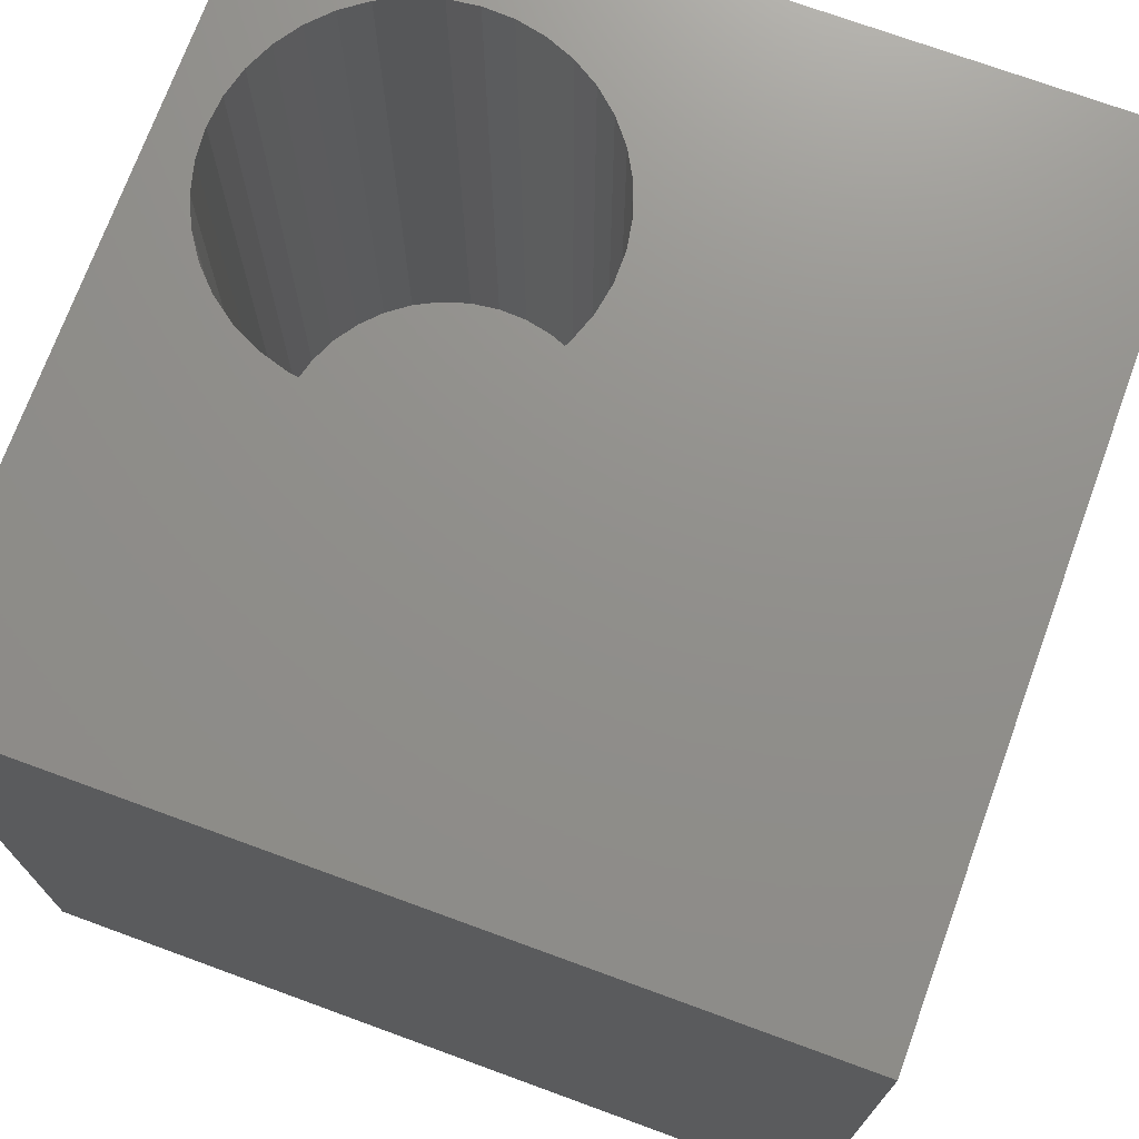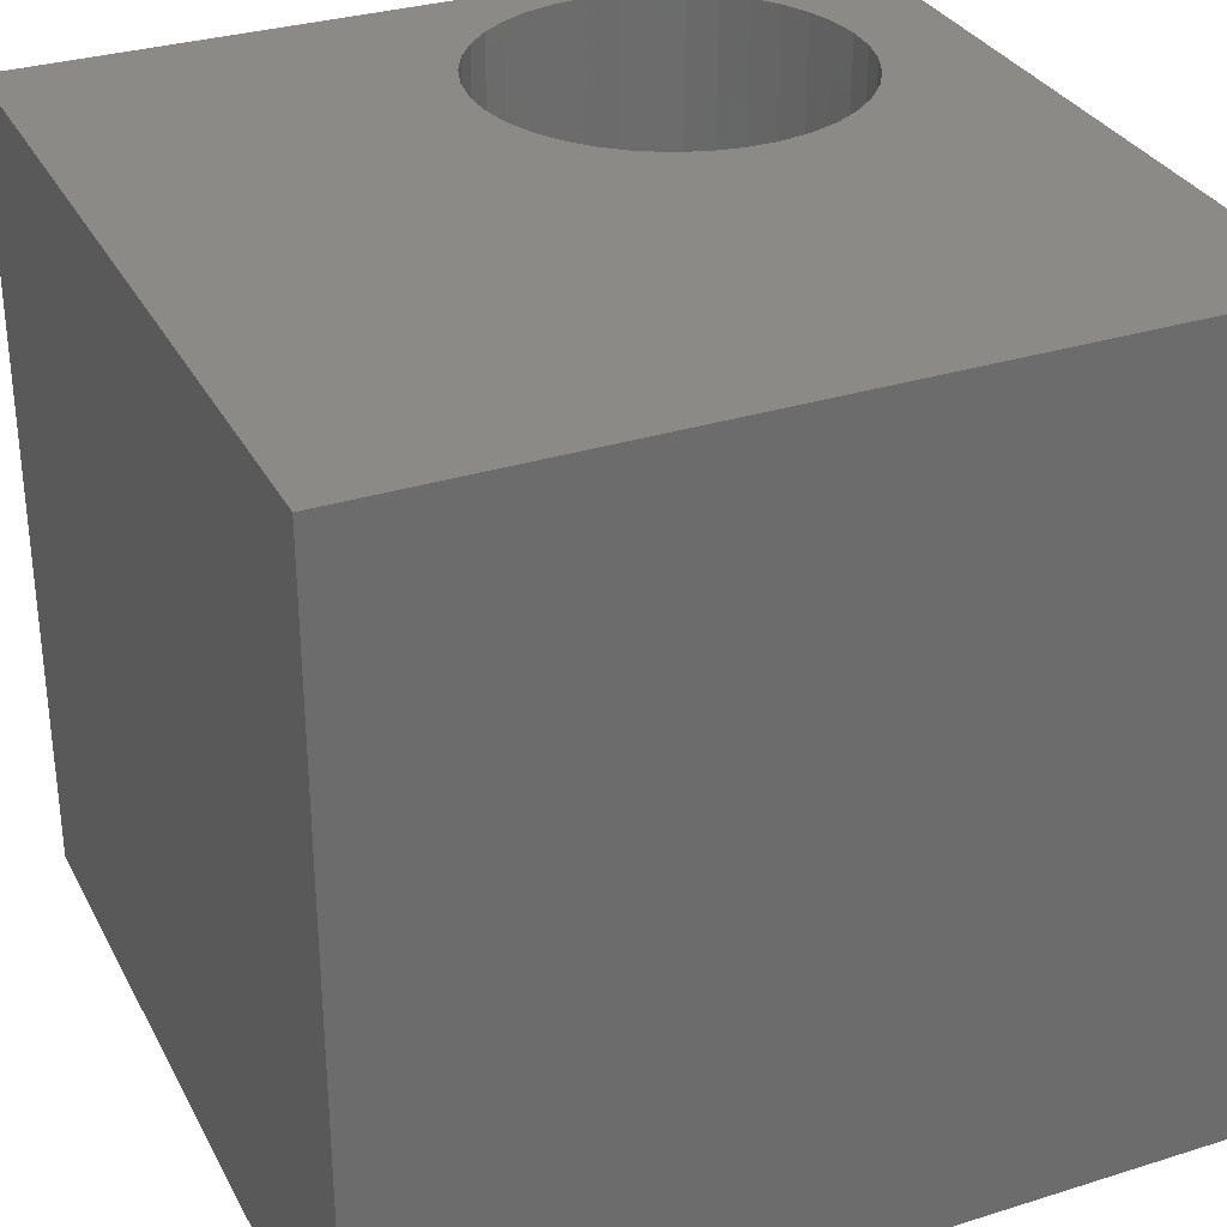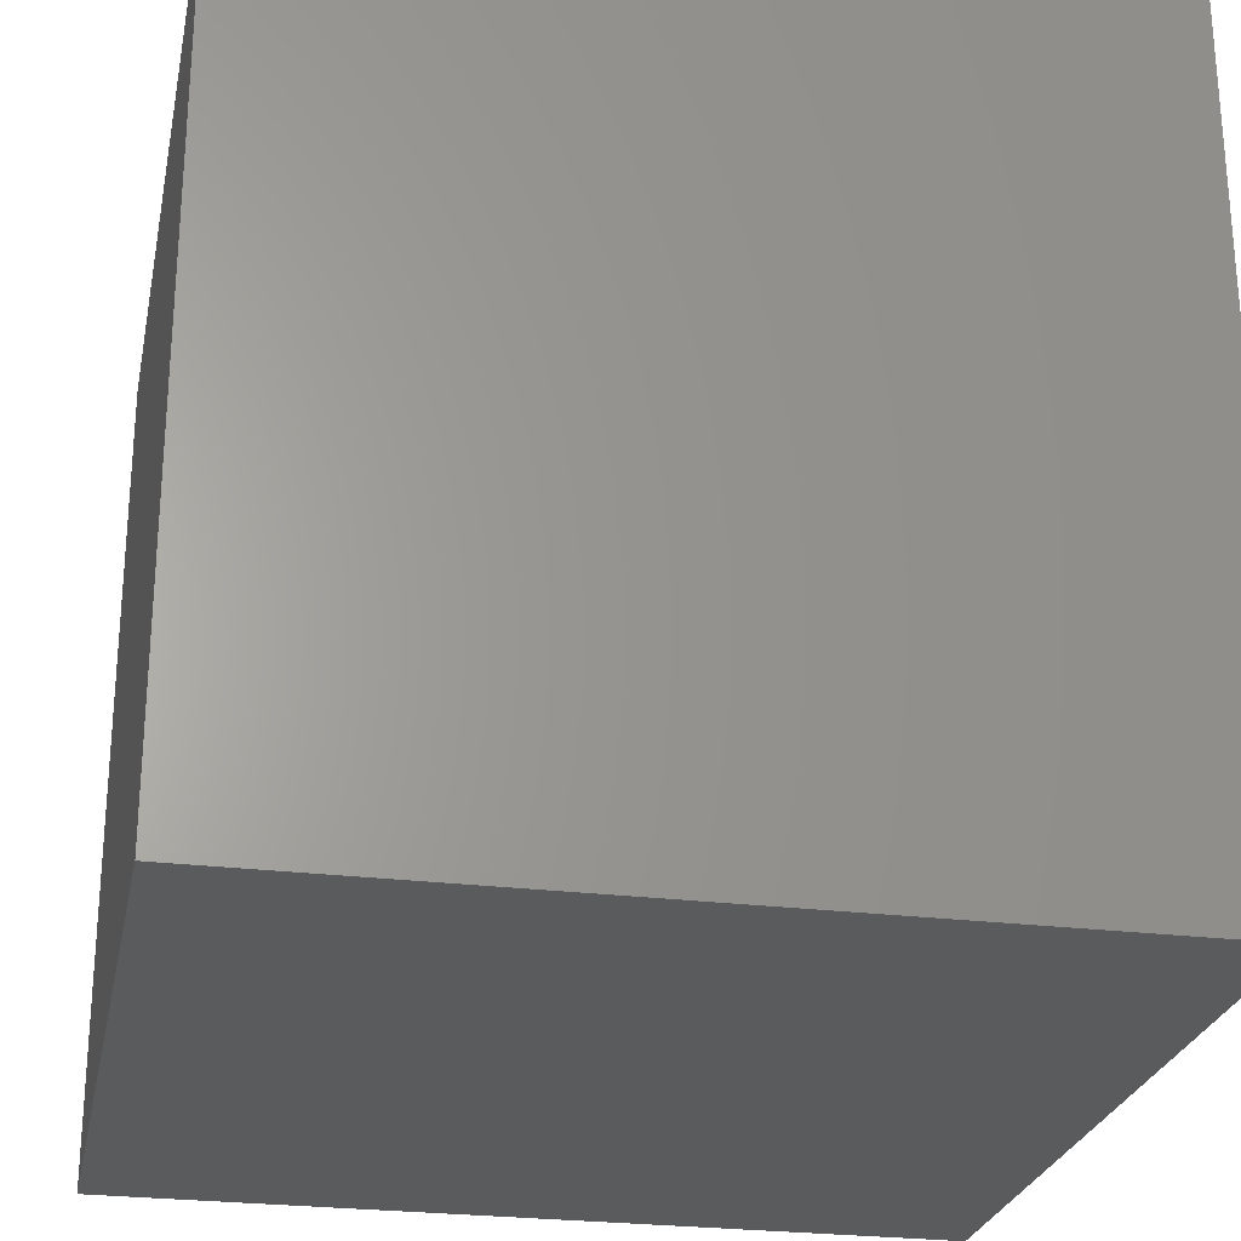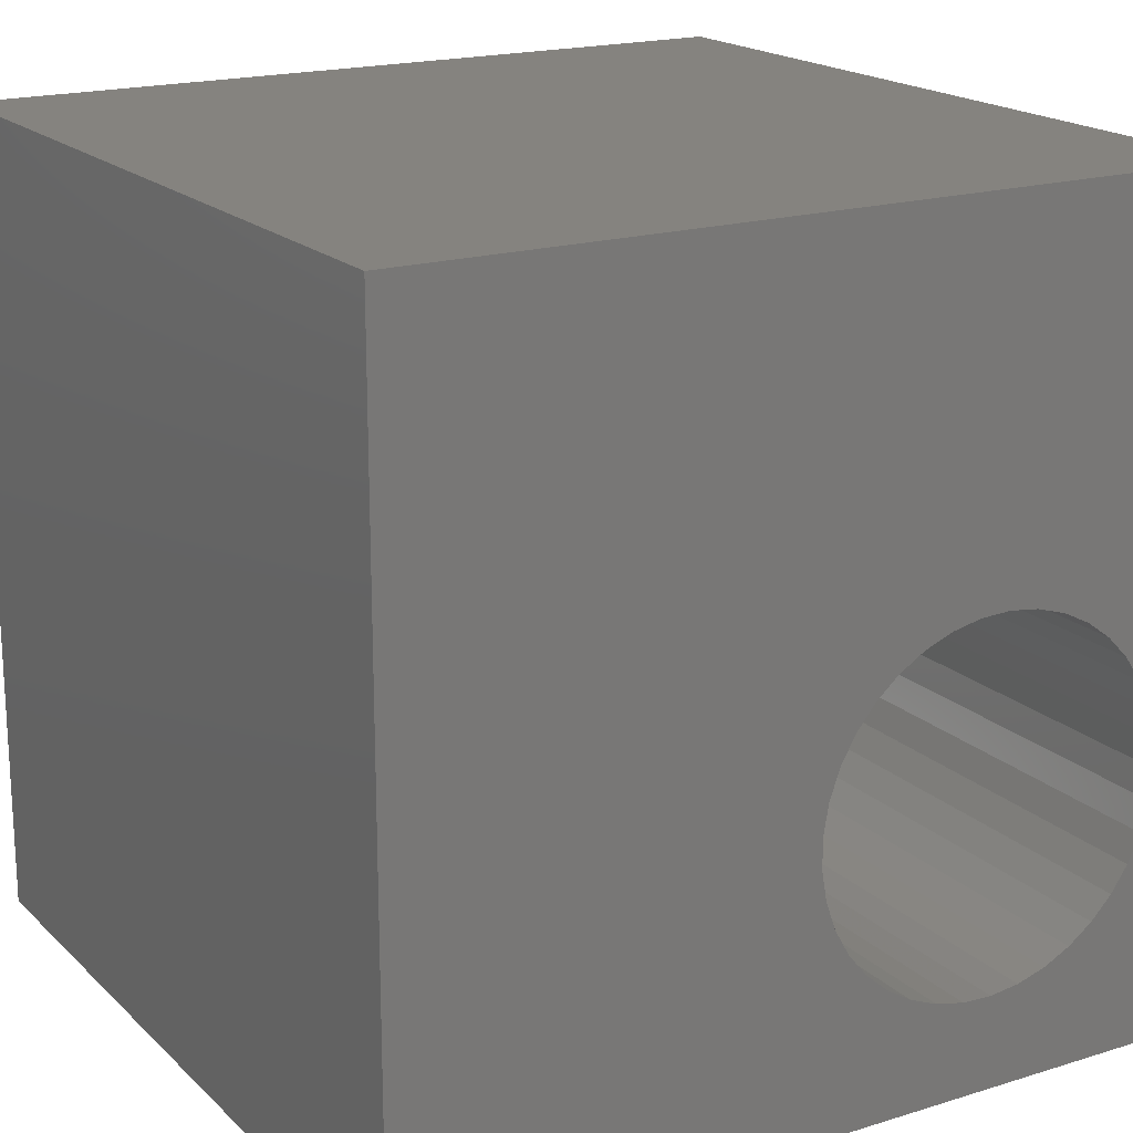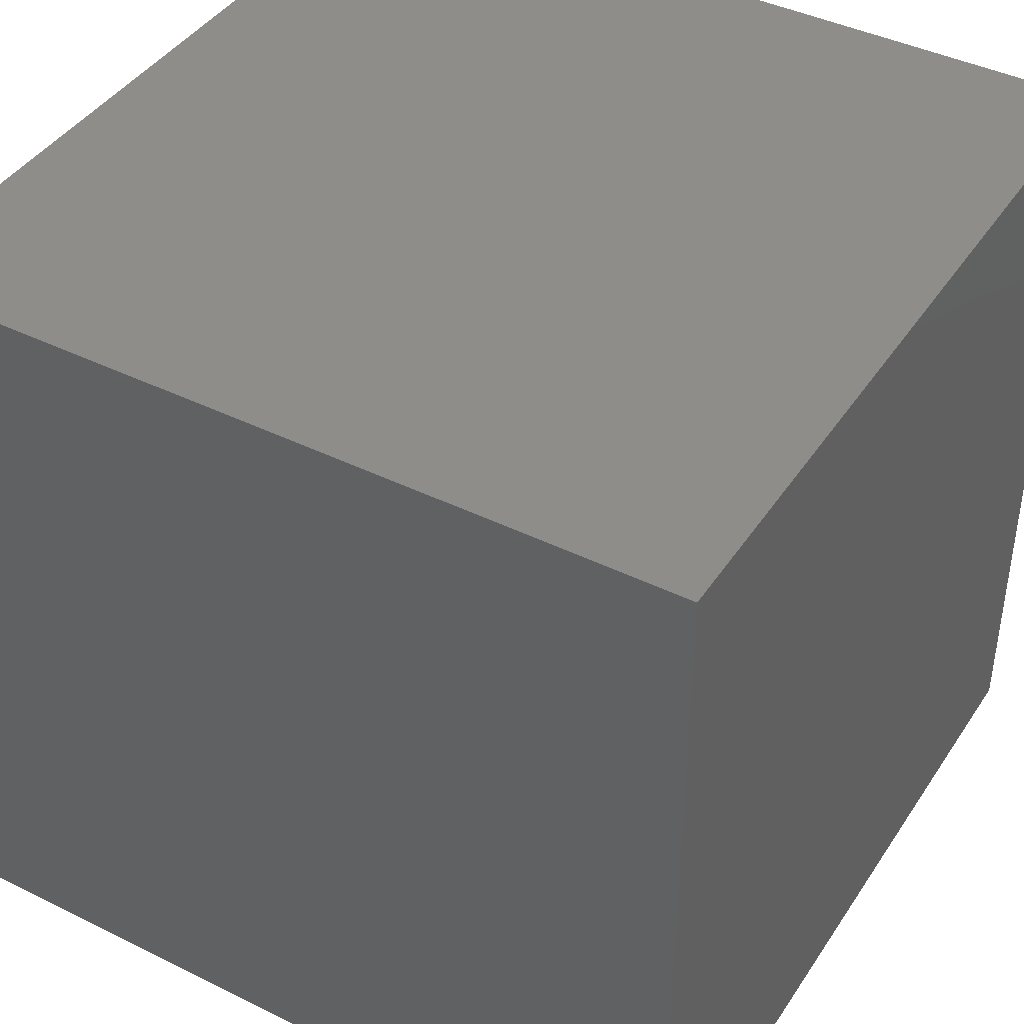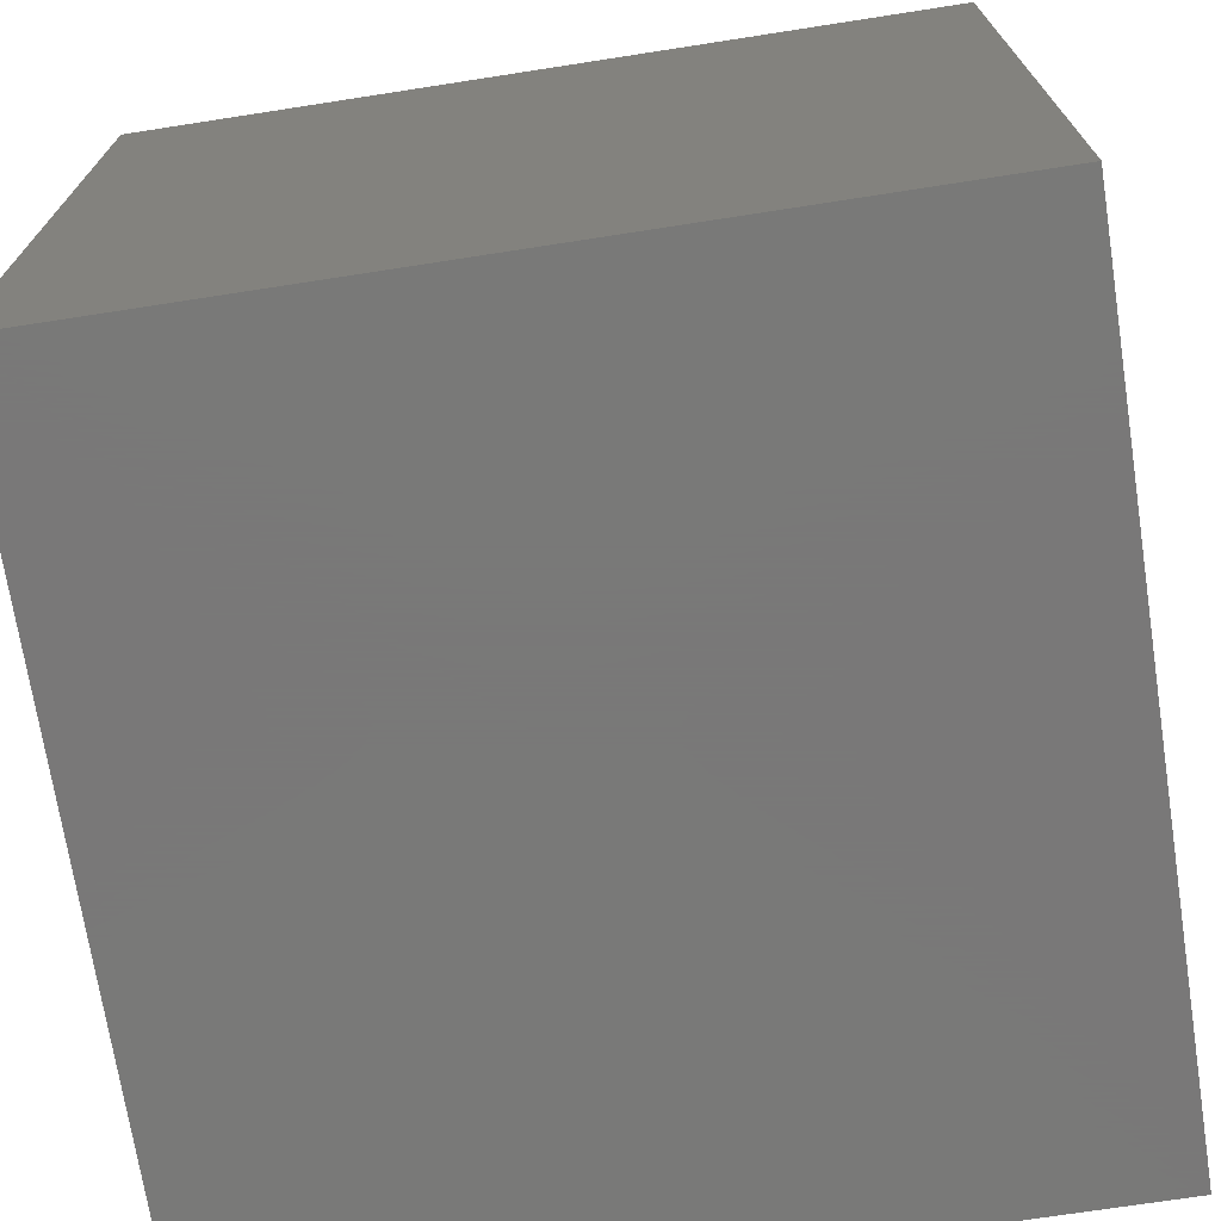
<metadata>
{"format":"stl","ext":"stl","renderer":"f3d","projection":"perspective","resolution":1024,"background":"white","views":[{"elev":72.7,"azim":-159.9,"up":"+Z"},{"elev":31.6,"azim":-113.9,"up":"+Z"},{"elev":-25.8,"azim":168.7,"up":"+Y"},{"elev":18.6,"azim":-30.7,"up":"+Y"},{"elev":41.9,"azim":120.7,"up":"+Y"},{"elev":-71.5,"azim":8.8,"up":"+Z"}]}
</metadata>
<code>
# stl→obj: 82 verts, 160 faces
v 0 10 10
v 0 10 0
v 0 0 10
v 0 0 0
v 9.36 2.611 10
v 9.206 2.269 10
v 10 0 10
v 8.996 1.958 10
v 8.736 1.688 10
v 8.435 1.465 10
v 8.1 1.296 10
v 7.741 1.186 10
v 7.369 1.138 10
v 6.994 1.154 10
v 6.628 1.233 10
v 6.28 1.373 10
v 5.96 1.57 10
v 5.679 1.817 10
v 5.26 4.258 10
v 5.443 4.586 10
v 5.679 4.878 10
v 5.96 5.125 10
v 6.28 5.322 10
v 6.628 5.462 10
v 10 10 10
v 5.443 2.109 10
v 5.26 2.437 10
v 5.135 2.79 10
v 6.994 5.541 10
v 7.369 5.557 10
v 7.741 5.509 10
v 8.736 5.007 10
v 8.996 4.737 10
v 9.206 4.426 10
v 9.36 4.084 10
v 9.455 3.721 10
v 9.486 3.348 10
v 9.455 2.974 10
v 8.1 5.399 10
v 8.435 5.23 10
v 5.072 3.16 10
v 5.072 3.535 10
v 5.135 3.905 10
v 10 10 0
v 10 0 0
v 9.455 2.974 1.919
v 9.486 3.348 1.919
v 9.455 3.721 1.919
v 9.36 4.084 1.919
v 9.206 4.426 1.919
v 8.996 4.737 1.919
v 8.736 5.007 1.919
v 8.435 5.23 1.919
v 8.1 5.399 1.919
v 7.741 5.509 1.919
v 7.369 5.557 1.919
v 6.994 5.541 1.919
v 6.628 5.462 1.919
v 6.28 5.322 1.919
v 5.96 5.125 1.919
v 5.679 4.878 1.919
v 5.443 4.586 1.919
v 5.26 4.258 1.919
v 5.135 3.905 1.919
v 5.072 3.535 1.919
v 5.072 3.16 1.919
v 5.135 2.79 1.919
v 5.26 2.437 1.919
v 5.443 2.109 1.919
v 5.679 1.817 1.919
v 5.96 1.57 1.919
v 6.28 1.373 1.919
v 6.628 1.233 1.919
v 6.994 1.154 1.919
v 7.369 1.138 1.919
v 7.741 1.186 1.919
v 8.1 1.296 1.919
v 8.435 1.465 1.919
v 8.736 1.688 1.919
v 8.996 1.958 1.919
v 9.206 2.269 1.919
v 9.36 2.611 1.919
f 1 2 3
f 3 2 4
f 5 6 7
f 7 6 8
f 7 8 9
f 9 10 7
f 7 10 11
f 7 11 12
f 12 13 7
f 7 13 14
f 7 14 3
f 3 14 15
f 15 16 3
f 3 16 17
f 3 17 18
f 19 20 1
f 1 20 21
f 1 21 22
f 22 23 1
f 1 23 24
f 1 24 25
f 18 26 3
f 3 26 27
f 3 27 28
f 24 29 25
f 25 29 30
f 25 30 31
f 32 33 25
f 25 33 34
f 25 34 35
f 35 36 25
f 25 36 37
f 25 37 7
f 7 37 38
f 7 38 5
f 31 39 25
f 25 39 40
f 25 40 32
f 28 41 3
f 3 41 42
f 3 42 1
f 1 42 43
f 1 43 19
f 44 25 45
f 45 25 7
f 2 44 4
f 4 44 45
f 25 44 1
f 1 44 2
f 45 7 4
f 4 7 3
f 46 37 47
f 47 37 36
f 47 36 48
f 48 36 35
f 48 35 49
f 49 35 34
f 49 34 50
f 50 34 33
f 50 33 51
f 51 33 32
f 51 32 52
f 52 32 40
f 52 40 53
f 53 40 39
f 53 39 54
f 54 39 31
f 54 31 55
f 55 31 30
f 55 30 56
f 56 30 29
f 56 29 57
f 57 29 24
f 57 24 58
f 58 24 23
f 58 23 59
f 59 23 22
f 59 22 60
f 60 22 21
f 60 21 61
f 61 21 20
f 61 20 62
f 62 20 19
f 62 19 63
f 63 19 43
f 63 43 64
f 64 43 42
f 64 42 65
f 65 42 41
f 65 41 66
f 66 41 28
f 66 28 67
f 67 28 27
f 67 27 68
f 68 27 26
f 68 26 69
f 69 26 18
f 69 18 70
f 70 18 17
f 70 17 71
f 71 17 16
f 71 16 72
f 72 16 15
f 72 15 73
f 73 15 14
f 73 14 74
f 74 14 13
f 74 13 75
f 75 13 12
f 75 12 76
f 76 12 11
f 76 11 77
f 77 11 10
f 77 10 78
f 78 10 9
f 78 9 79
f 79 9 8
f 79 8 80
f 80 8 6
f 80 6 81
f 81 6 5
f 81 5 82
f 82 5 38
f 82 38 46
f 46 38 37
f 82 46 57
f 58 59 75
f 75 59 60
f 75 60 74
f 77 78 57
f 57 78 79
f 58 75 57
f 57 75 76
f 57 76 77
f 79 80 57
f 57 80 81
f 57 81 82
f 46 47 57
f 57 47 48
f 57 48 49
f 52 53 51
f 51 53 54
f 51 54 55
f 68 60 61
f 61 62 68
f 68 62 63
f 68 63 64
f 64 65 68
f 68 65 66
f 68 66 67
f 68 69 60
f 60 69 70
f 60 70 71
f 49 50 57
f 57 50 51
f 57 51 56
f 56 51 55
f 71 72 60
f 60 72 73
f 60 73 74

</code>
